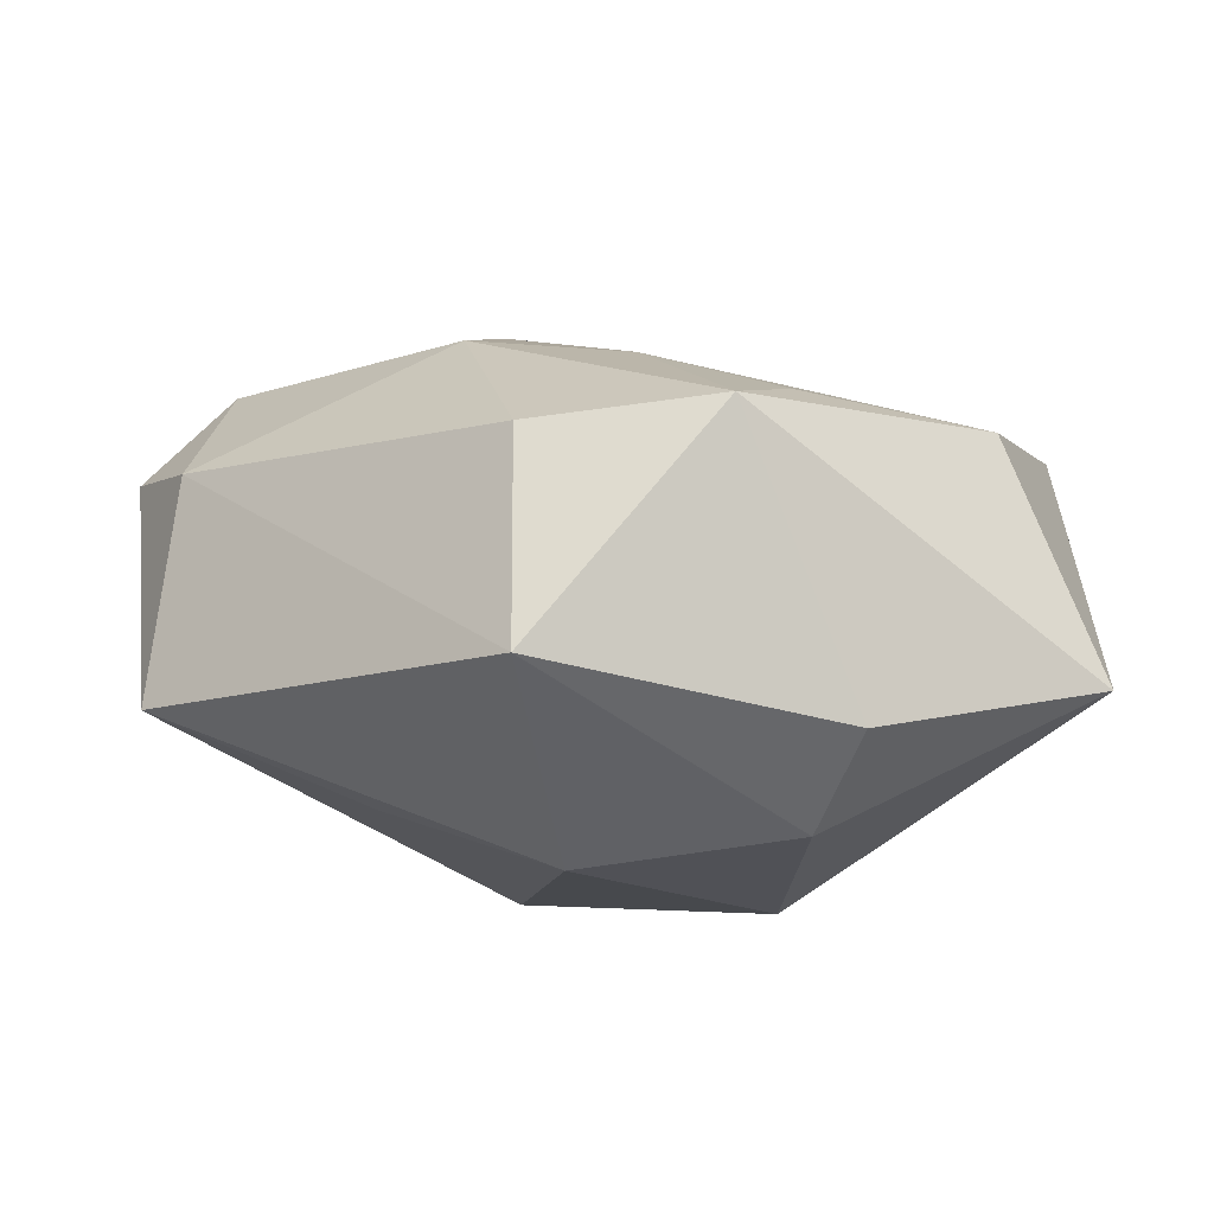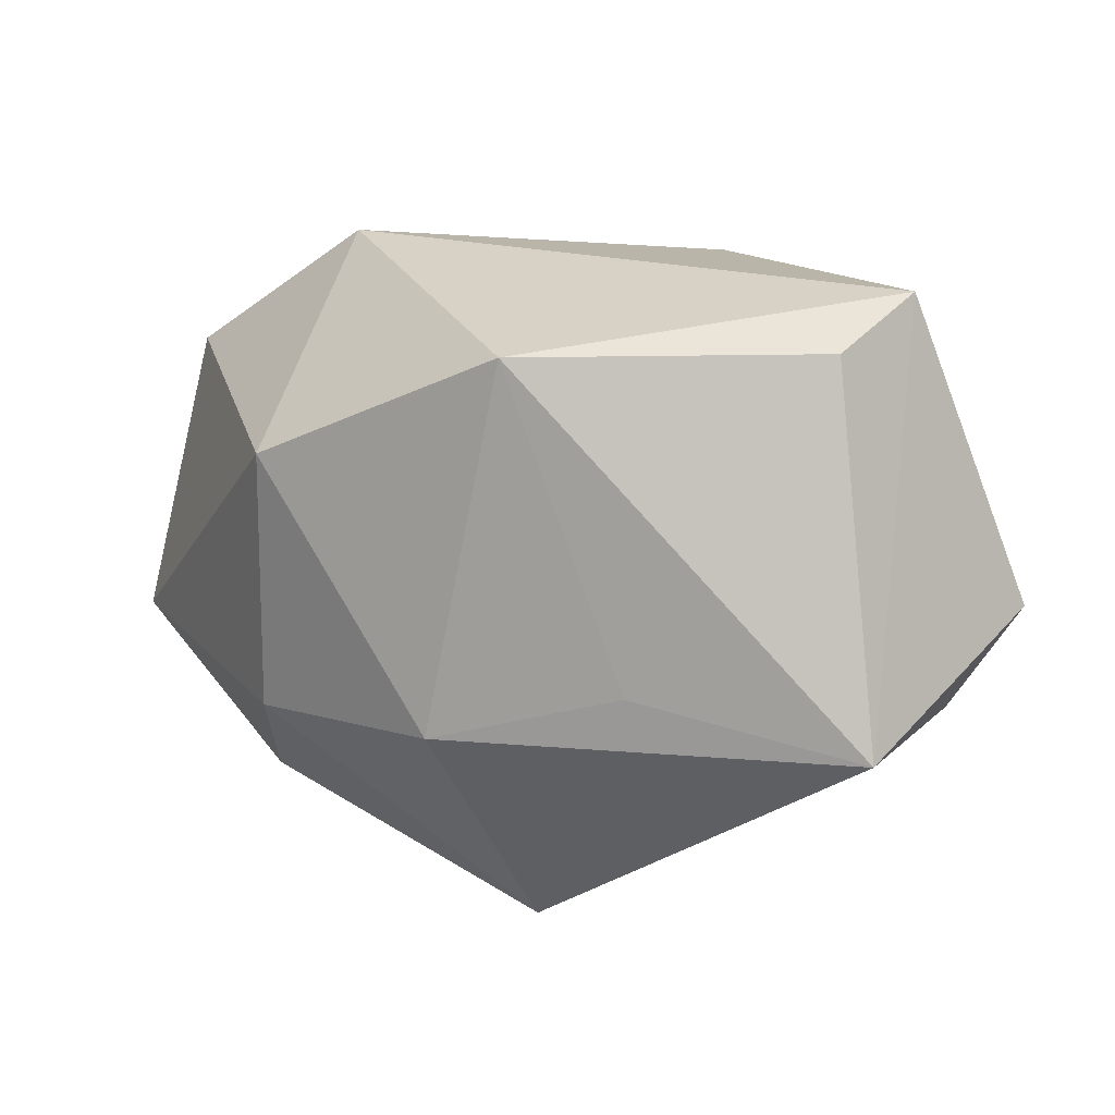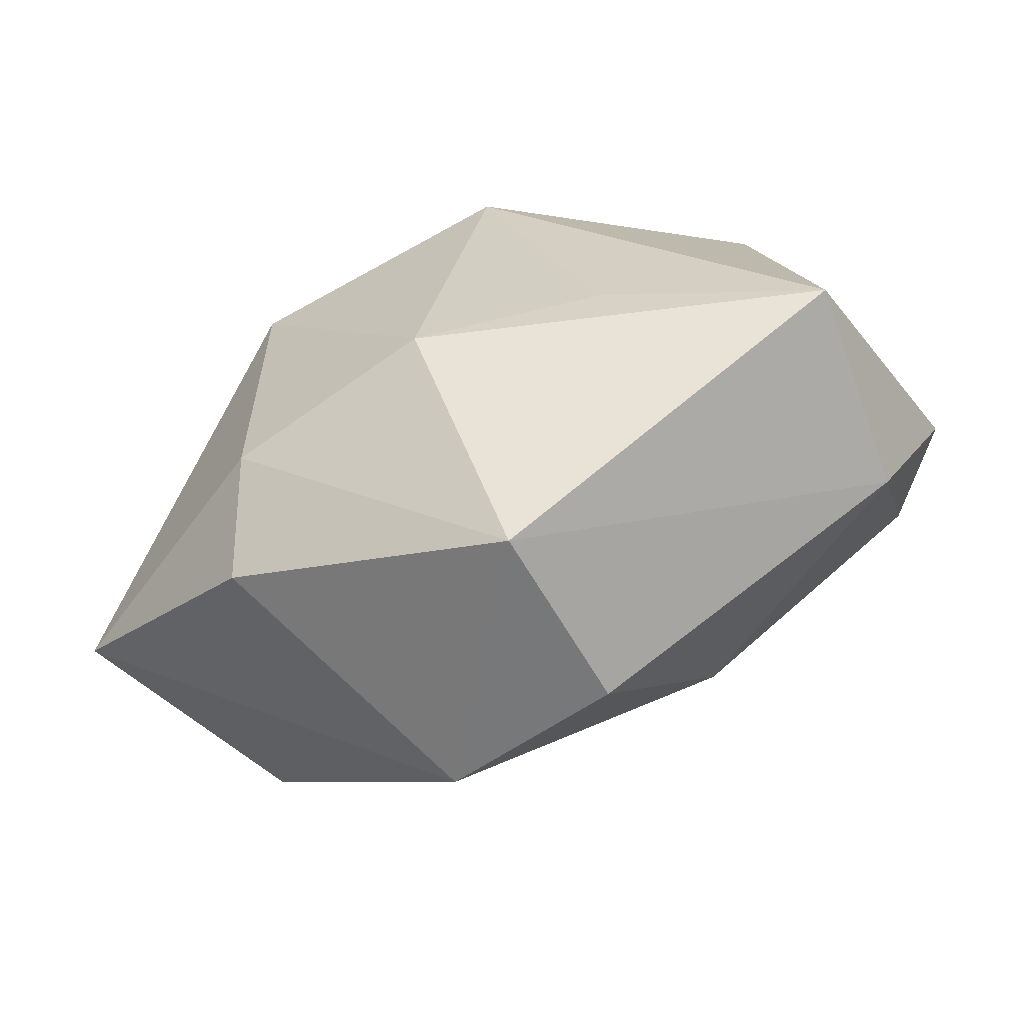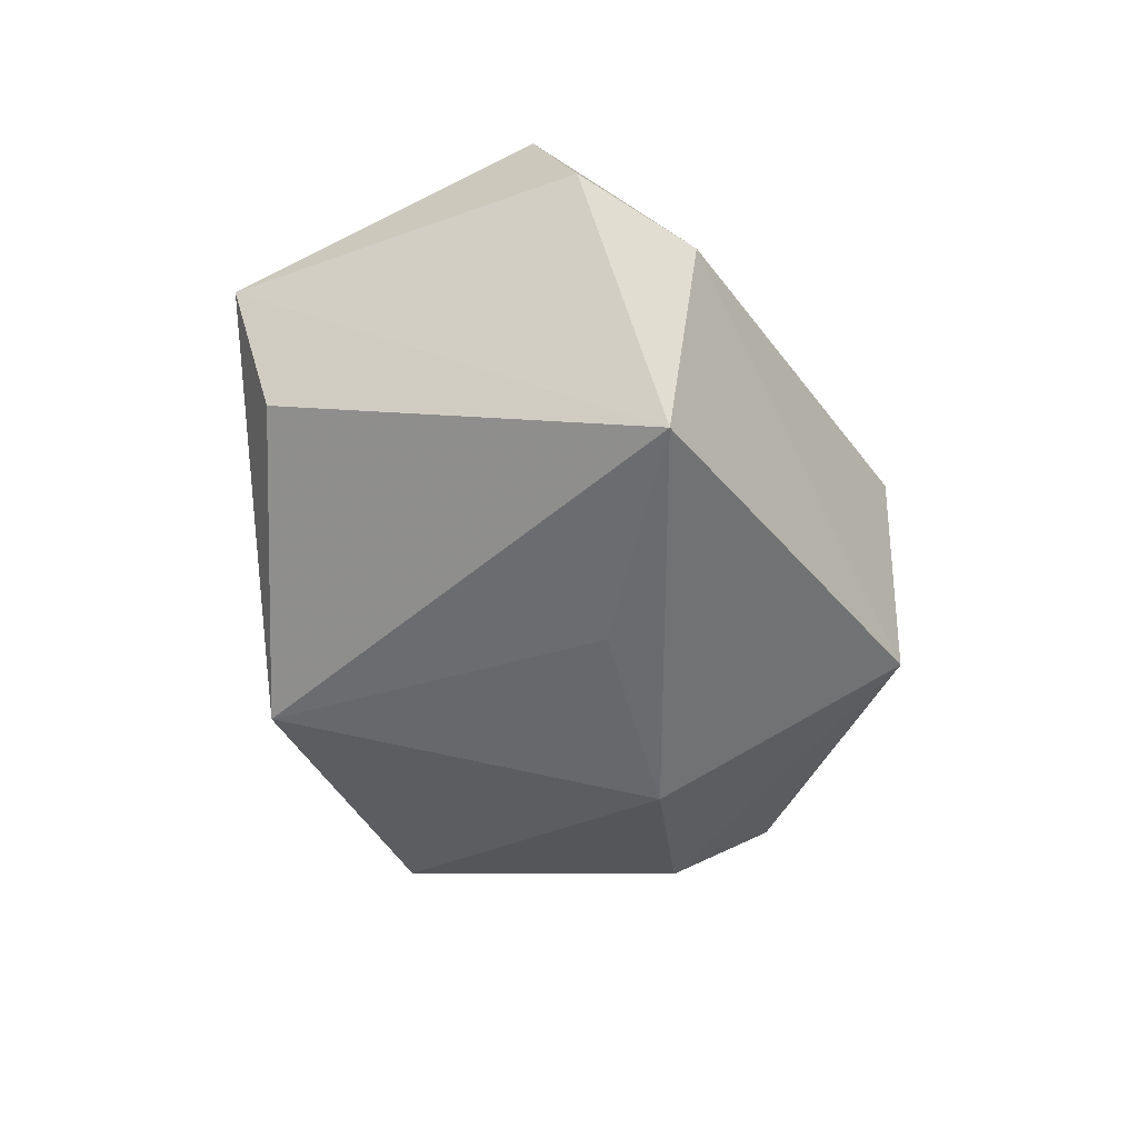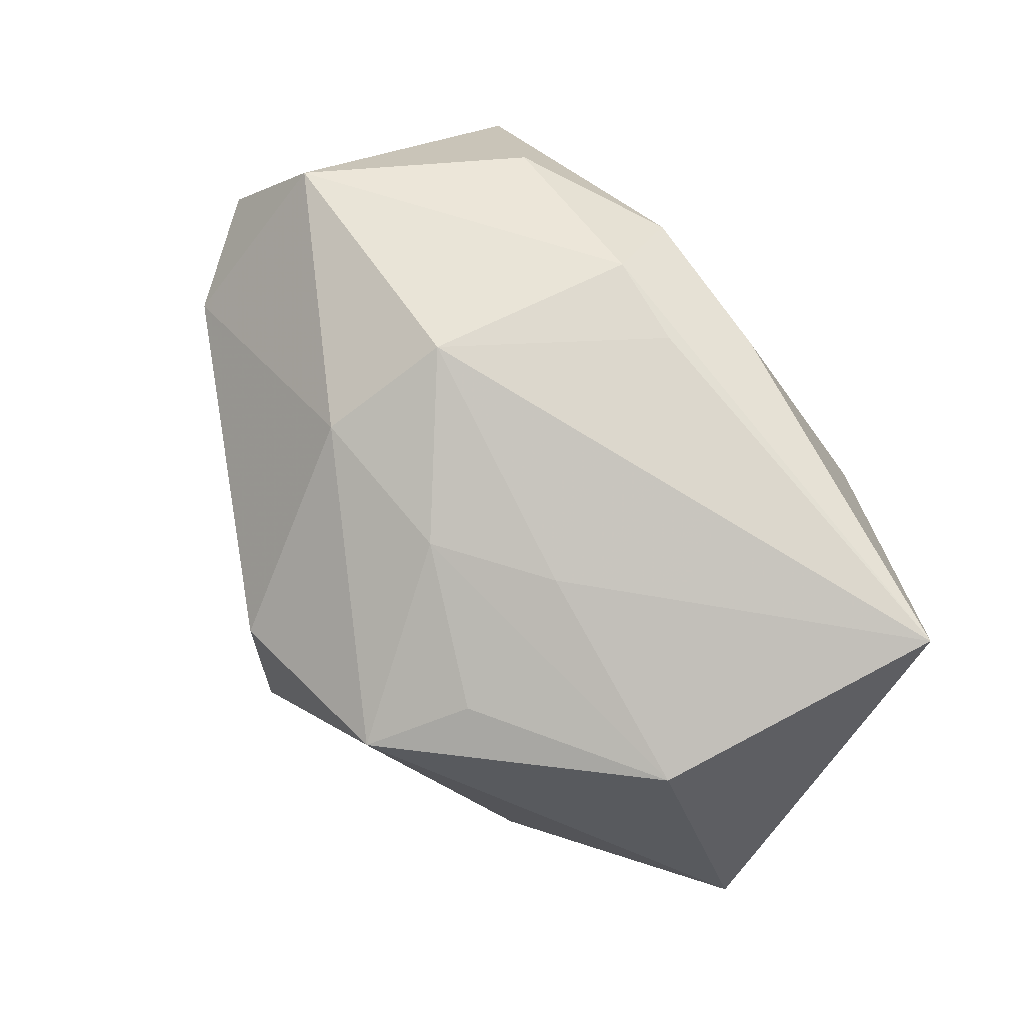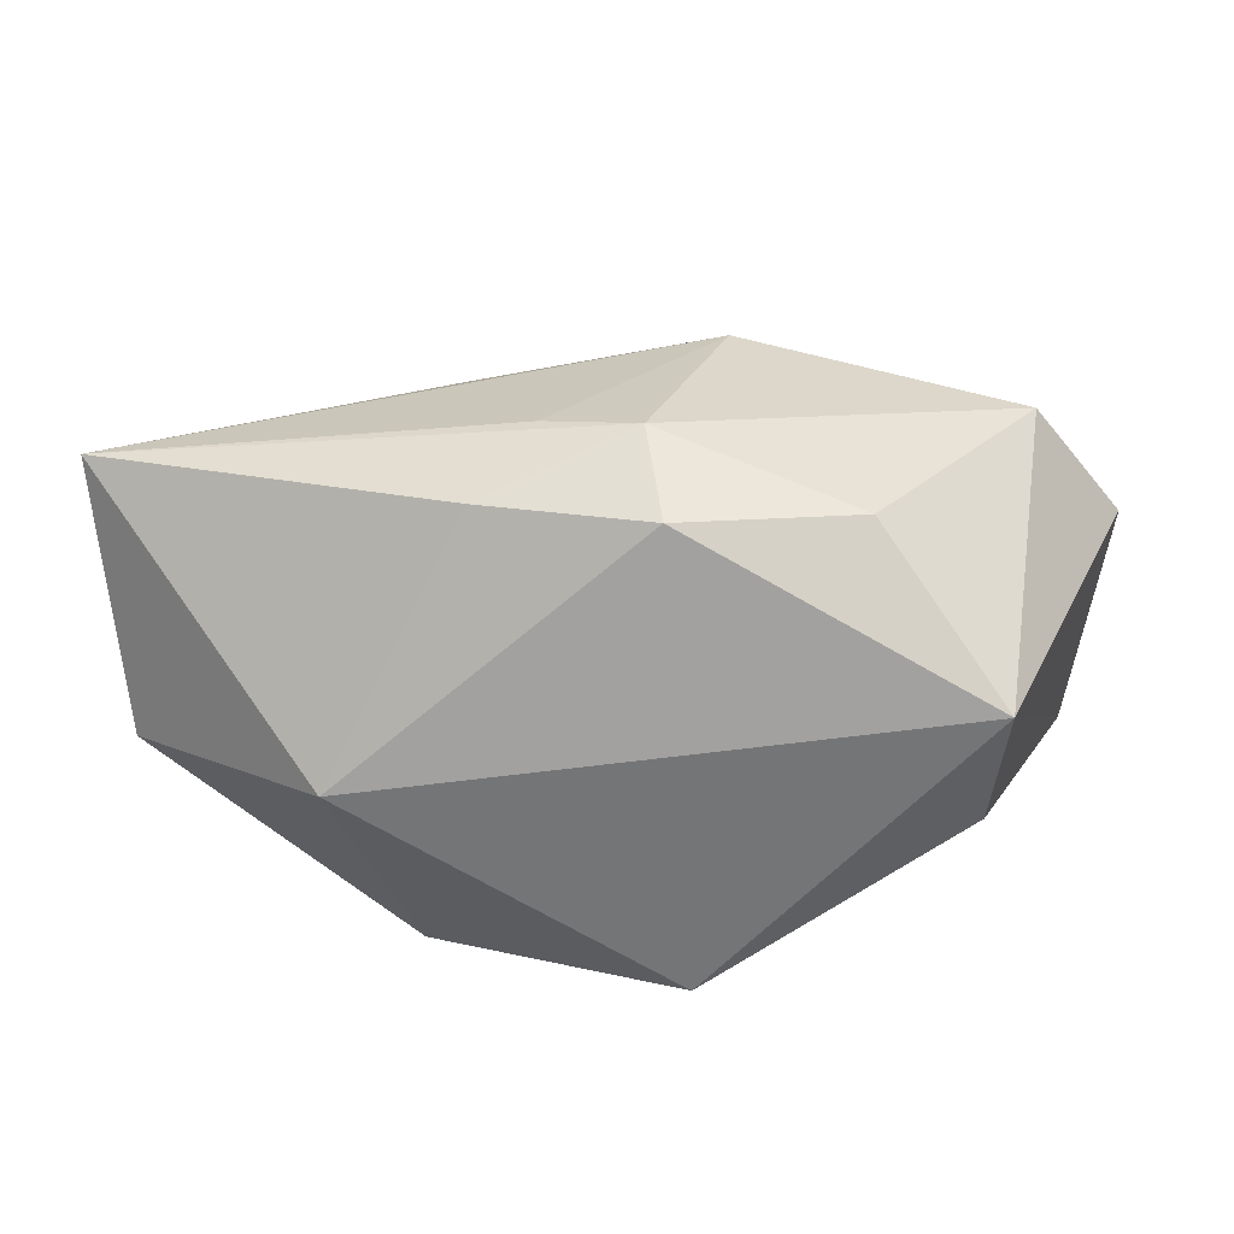
<metadata>
{"format":"obj","ext":"obj","renderer":"f3d","projection":"perspective","resolution":1024,"background":"white","views":[{"elev":-19.5,"azim":0.1,"up":"+Z"},{"elev":21.0,"azim":-146.2,"up":"+Y"},{"elev":-57.4,"azim":-151.8,"up":"+Y"},{"elev":-32.1,"azim":-91.8,"up":"+Z"},{"elev":67.0,"azim":46.0,"up":"+Z"},{"elev":25.4,"azim":-175.3,"up":"+Z"}]}
</metadata>
<code>
v 0.008207 0.01928 0.01834
v -0.008241 0.02173 -0.01976
v 0.008791 -0.02947 0.00673
v -0.005829 0.02208 0.01857
v -0.007355 -0.02947 0.004448
v -0.003801 -0.009606 -0.02419
v -0.03707 -0.008452 -0.01104
v -0.003978 0.01467 0.02301
v 0.01869 0.02481 -0.00257
v -0.00728 -0.02947 -0.0133
v 0.03519 0.01299 -0.004587
v -0.03246 0.001557 0.02011
v 0.01489 -0.0121 -0.02216
v 0.01196 -0.009184 0.01694
v -0.03967 -0.00173 0.0106
v 0.003866 0.01273 0.02219
v 0.01353 -0.02141 0.01058
v -0.02035 0.01833 0.01816
v -0.02911 0.02158 -0.003972
v -0.03047 0.02457 0.005833
v 0.03036 -0.01336 0.0104
v 0.03843 -0.01183 -0.01055
v 0.03843 0.009935 0.0174
v -0.01877 -0.004687 -0.01807
v -0.03448 -0.01113 0.007821
v -0.009206 -0.003143 0.02355
v 0.01366 0.0109 -0.023
v -0.01204 -0.01372 0.01834
v 0.01842 -0.02087 -0.01627
v 0.00181 -0.01466 0.01686
f 27 22 13
f 11 22 27
f 11 23 22
f 14 23 26
f 22 23 21
f 21 3 22
f 23 14 21
f 10 13 29
f 29 13 22
f 29 3 10
f 22 3 29
f 9 11 27
f 23 11 9
f 2 7 19
f 2 9 27
f 19 7 20
f 20 7 15
f 4 9 20
f 20 2 19
f 9 2 20
f 30 14 26
f 26 28 30
f 30 28 3
f 30 21 14
f 10 3 5
f 3 28 5
f 6 13 10
f 10 7 6
f 27 13 6
f 6 2 27
f 26 23 16
f 16 8 26
f 23 8 16
f 1 8 23
f 4 8 1
f 23 9 1
f 1 9 4
f 18 8 4
f 4 20 18
f 3 21 17
f 17 30 3
f 21 30 17
f 25 5 28
f 15 7 25
f 25 7 10
f 10 5 25
f 7 2 24
f 24 6 7
f 2 6 24
f 26 8 12
f 8 18 12
f 12 28 26
f 12 20 15
f 12 18 20
f 15 25 12
f 12 25 28

</code>
